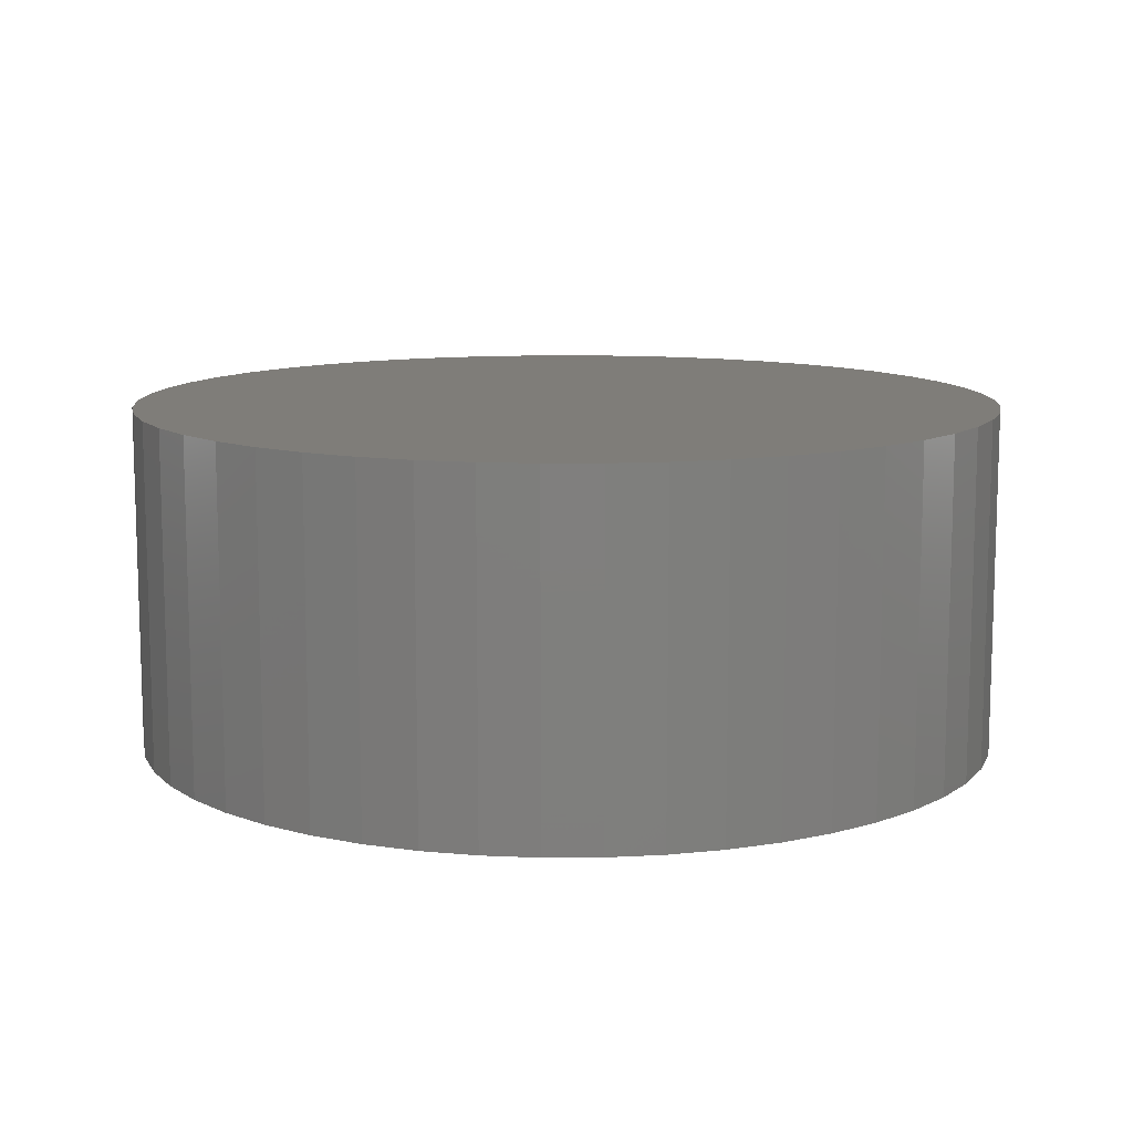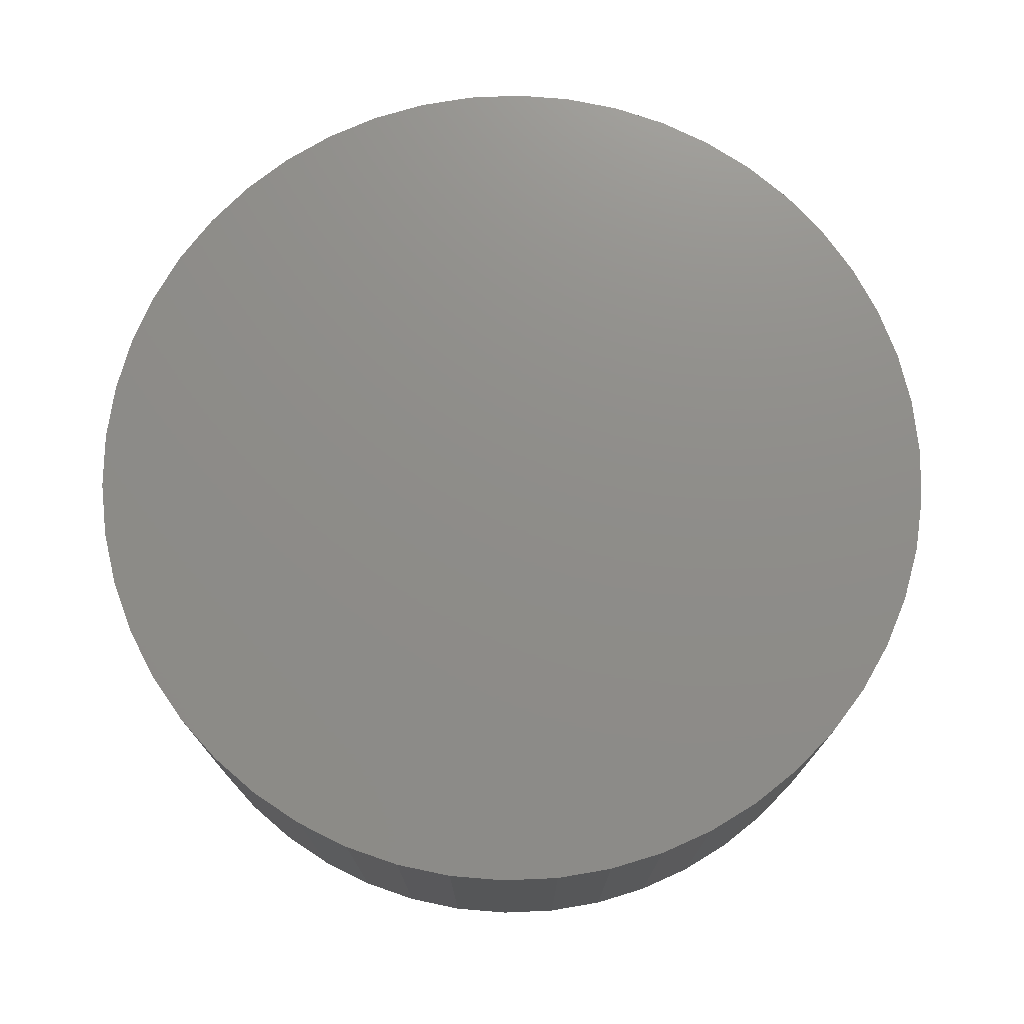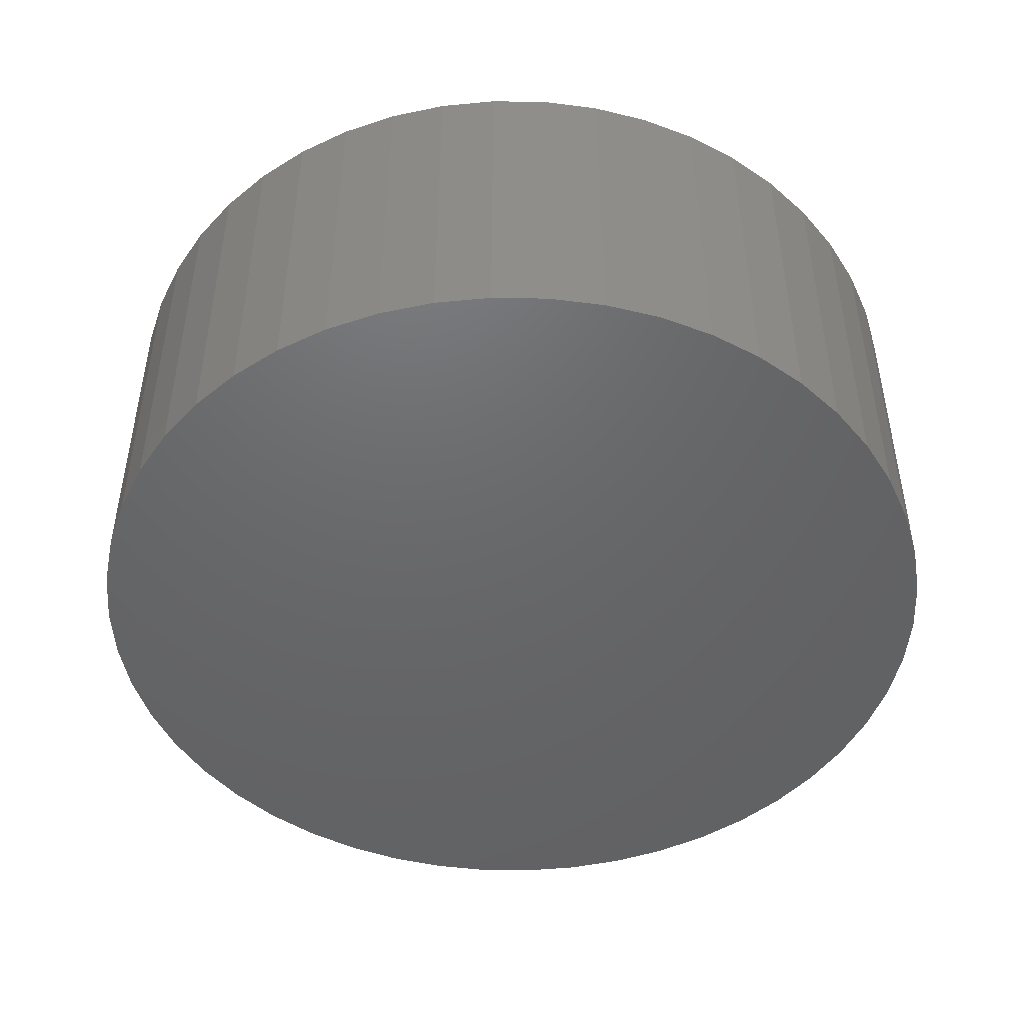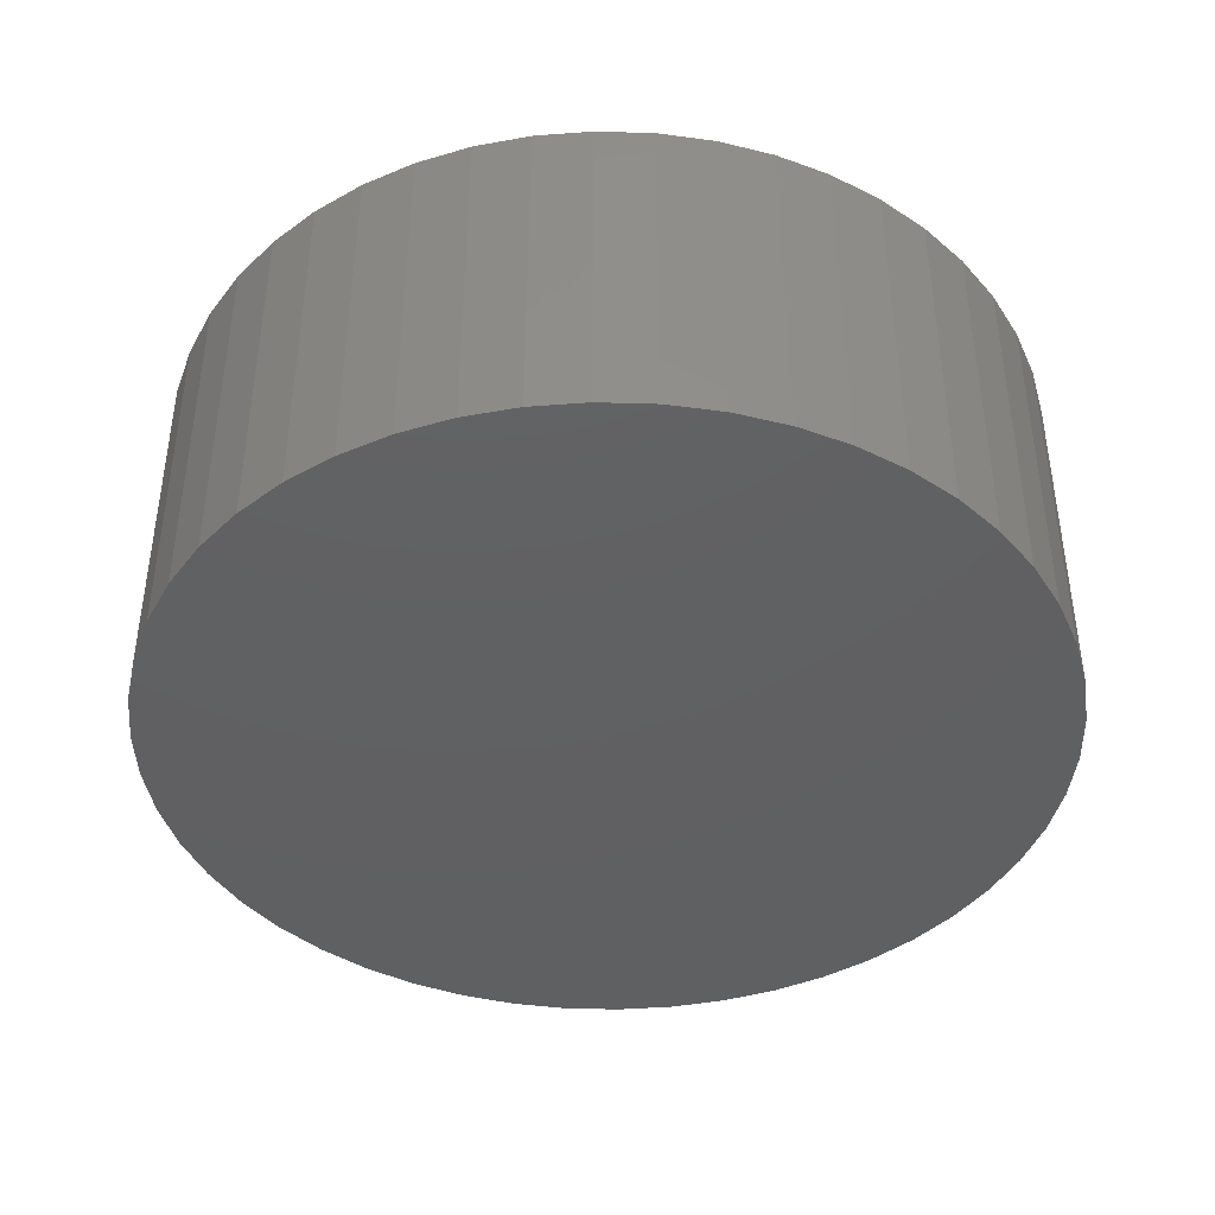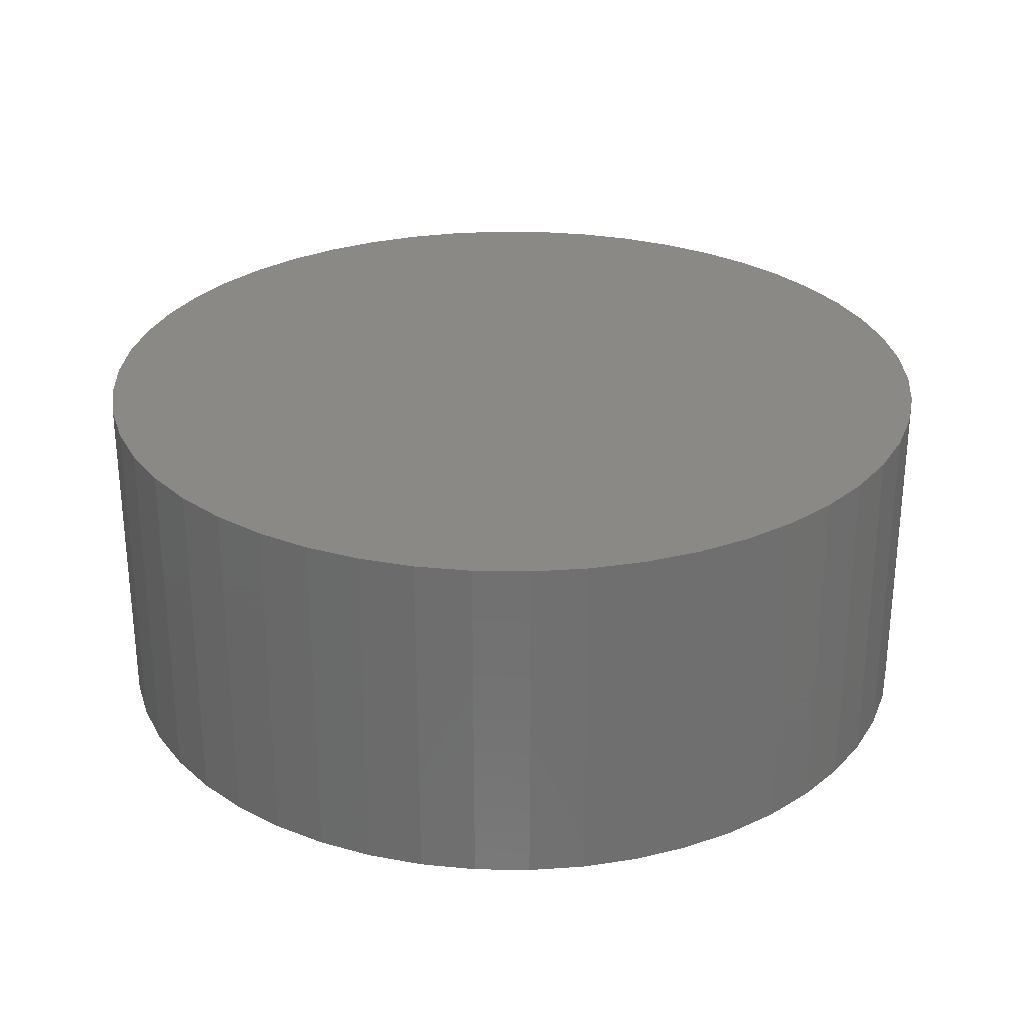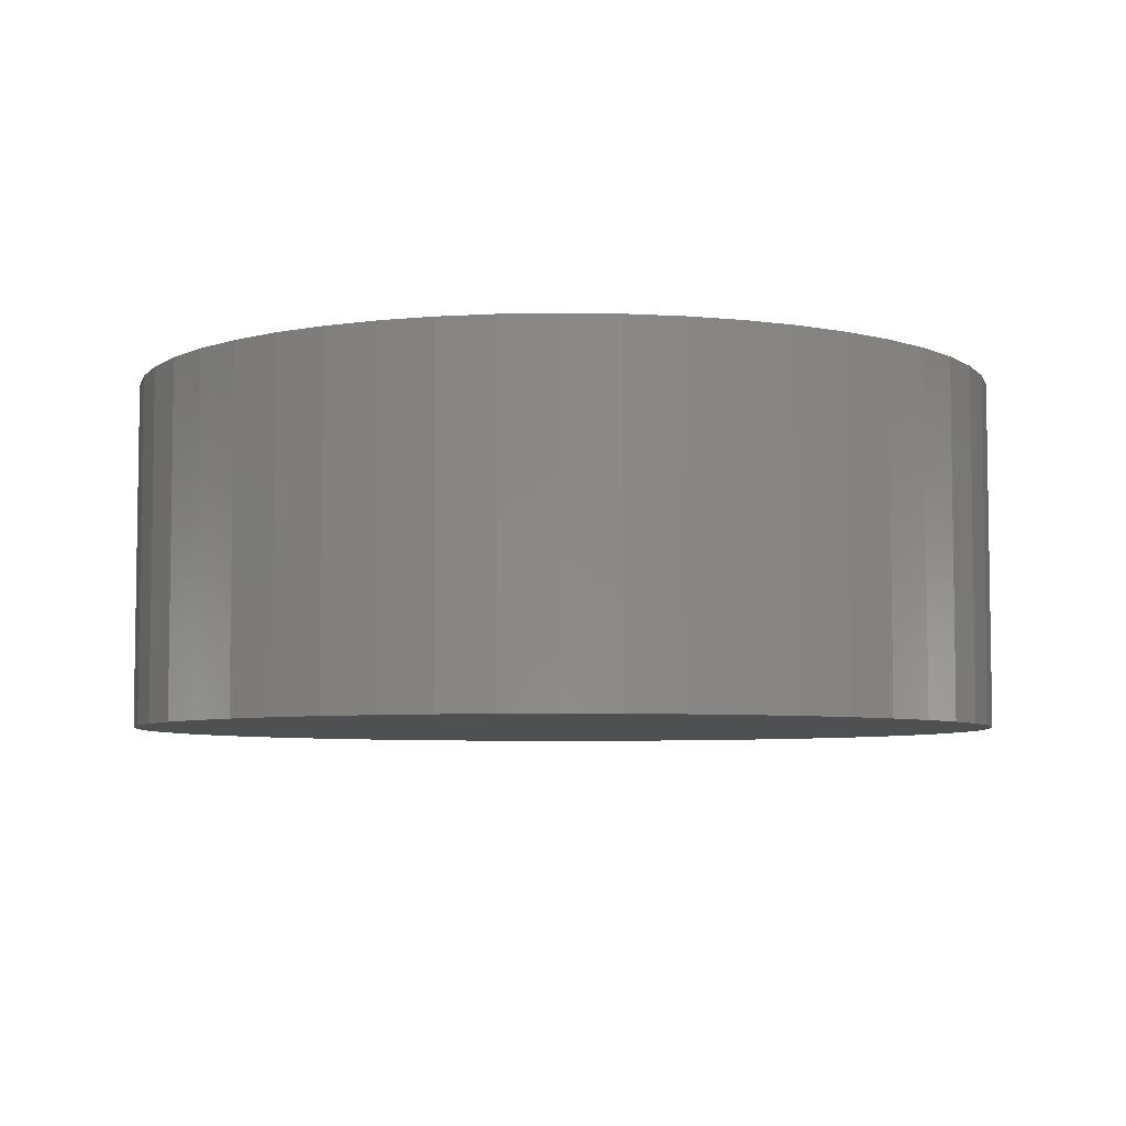
<metadata>
{"format":"stl","ext":"stl","renderer":"f3d","projection":"perspective","resolution":1024,"background":"white","views":[{"elev":11.0,"azim":85.7,"up":"+Z"},{"elev":74.2,"azim":177.5,"up":"+Z"},{"elev":-47.3,"azim":-73.0,"up":"+Z"},{"elev":-41.9,"azim":178.0,"up":"+Z"},{"elev":28.4,"azim":159.7,"up":"+Z"},{"elev":-5.8,"azim":-147.3,"up":"+Z"}]}
</metadata>
<code>
# stl→obj: 100 verts, 196 faces
v 11.35 0 4.5
v 11.26 1.423 -4.5
v 11.26 1.423 4.5
v 11.35 0 -4.5
v 11.26 -1.423 4.5
v 10.99 2.823 4.5
v 10.99 -2.823 4.5
v 10.55 4.178 4.5
v 10.55 -4.178 4.5
v 9.946 5.468 4.5
v 9.946 -5.468 4.5
v 9.182 6.671 4.5
v 9.182 -6.671 4.5
v 8.274 7.77 4.5
v 8.274 -7.77 4.5
v 7.235 8.745 4.5
v 7.235 -8.745 4.5
v 6.082 9.583 4.5
v 6.082 -9.583 4.5
v 4.833 10.27 4.5
v 4.833 -10.27 4.5
v 3.507 10.79 4.5
v 3.507 -10.79 4.5
v 2.127 11.15 4.5
v 2.127 -11.15 4.5
v 0.7127 11.33 4.5
v 0.7127 -11.33 4.5
v -0.7127 11.33 4.5
v -0.7127 -11.33 4.5
v -2.127 11.15 4.5
v -2.127 -11.15 4.5
v -3.507 10.79 4.5
v -3.507 -10.79 4.5
v -4.833 10.27 4.5
v -4.833 -10.27 4.5
v -6.082 9.583 4.5
v -6.082 -9.583 4.5
v -7.235 8.745 4.5
v -7.235 -8.745 4.5
v -8.274 7.77 4.5
v -8.274 -7.77 4.5
v -9.182 6.671 4.5
v -9.182 -6.671 4.5
v -9.946 5.468 4.5
v -9.946 -5.468 4.5
v -10.55 4.178 4.5
v -10.55 -4.178 4.5
v -10.99 2.823 4.5
v -10.99 -2.823 4.5
v -11.26 1.423 4.5
v -11.26 -1.423 4.5
v -11.35 0 4.5
v 0.7127 11.33 -4.5
v -0.7127 11.33 -4.5
v 11.26 -1.423 -4.5
v 10.99 -2.823 -4.5
v 10.99 2.823 -4.5
v 10.55 -4.178 -4.5
v 10.55 4.178 -4.5
v 9.946 -5.468 -4.5
v 9.946 5.468 -4.5
v 9.182 -6.671 -4.5
v 9.182 6.671 -4.5
v 8.274 -7.77 -4.5
v 8.274 7.77 -4.5
v 7.235 -8.745 -4.5
v 7.235 8.745 -4.5
v 6.082 -9.583 -4.5
v 6.082 9.583 -4.5
v 4.833 -10.27 -4.5
v 4.833 10.27 -4.5
v 3.507 -10.79 -4.5
v 3.507 10.79 -4.5
v 2.127 -11.15 -4.5
v 2.127 11.15 -4.5
v 0.7127 -11.33 -4.5
v -0.7127 -11.33 -4.5
v -2.127 -11.15 -4.5
v -2.127 11.15 -4.5
v -3.507 -10.79 -4.5
v -3.507 10.79 -4.5
v -4.833 -10.27 -4.5
v -4.833 10.27 -4.5
v -6.082 -9.583 -4.5
v -6.082 9.583 -4.5
v -7.235 -8.745 -4.5
v -7.235 8.745 -4.5
v -8.274 -7.77 -4.5
v -8.274 7.77 -4.5
v -9.182 -6.671 -4.5
v -9.182 6.671 -4.5
v -9.946 -5.468 -4.5
v -9.946 5.468 -4.5
v -10.55 -4.178 -4.5
v -10.55 4.178 -4.5
v -10.99 -2.823 -4.5
v -10.99 2.823 -4.5
v -11.26 -1.423 -4.5
v -11.26 1.423 -4.5
v -11.35 0 -4.5
f 1 2 3
f 2 1 4
f 3 5 1
f 6 5 3
f 6 7 5
f 8 7 6
f 8 9 7
f 10 9 8
f 10 11 9
f 12 11 10
f 12 13 11
f 14 13 12
f 14 15 13
f 16 15 14
f 16 17 15
f 18 17 16
f 18 19 17
f 20 19 18
f 20 21 19
f 22 21 20
f 22 23 21
f 24 23 22
f 24 25 23
f 26 25 24
f 26 27 25
f 28 27 26
f 28 29 27
f 30 29 28
f 30 31 29
f 32 31 30
f 32 33 31
f 34 33 32
f 34 35 33
f 36 35 34
f 36 37 35
f 38 37 36
f 38 39 37
f 40 39 38
f 40 41 39
f 42 41 40
f 42 43 41
f 44 43 42
f 44 45 43
f 46 45 44
f 46 47 45
f 48 47 46
f 48 49 47
f 50 49 48
f 50 51 49
f 51 50 52
f 53 28 26
f 28 53 54
f 55 2 4
f 56 2 55
f 56 57 2
f 58 57 56
f 58 59 57
f 60 59 58
f 60 61 59
f 62 61 60
f 62 63 61
f 64 63 62
f 64 65 63
f 66 65 64
f 66 67 65
f 68 67 66
f 68 69 67
f 70 69 68
f 70 71 69
f 72 71 70
f 72 73 71
f 74 73 72
f 74 75 73
f 76 75 74
f 76 53 75
f 77 53 76
f 77 54 53
f 78 54 77
f 78 79 54
f 80 79 78
f 80 81 79
f 82 81 80
f 82 83 81
f 84 83 82
f 84 85 83
f 86 85 84
f 86 87 85
f 88 87 86
f 88 89 87
f 90 89 88
f 90 91 89
f 92 91 90
f 92 93 91
f 94 93 92
f 94 95 93
f 96 95 94
f 96 97 95
f 98 97 96
f 98 99 97
f 99 98 100
f 65 16 14
f 16 65 67
f 87 40 38
f 40 87 89
f 81 34 32
f 34 81 83
f 8 61 10
f 61 8 59
f 3 57 6
f 57 3 2
f 73 24 22
f 24 73 75
f 69 20 18
f 20 69 71
f 95 44 93
f 44 95 46
f 97 46 95
f 46 97 48
f 54 30 28
f 30 54 79
f 92 47 94
f 47 92 45
f 72 21 23
f 21 72 70
f 10 63 12
f 63 10 61
f 71 22 20
f 22 71 73
f 67 18 16
f 18 67 69
f 93 42 91
f 42 93 44
f 91 40 89
f 40 91 42
f 83 36 34
f 36 83 85
f 5 4 1
f 4 5 55
f 70 19 21
f 19 70 68
f 66 15 17
f 15 66 64
f 13 60 11
f 60 13 62
f 7 55 5
f 55 7 56
f 77 27 29
f 27 77 76
f 6 59 8
f 59 6 57
f 12 65 14
f 65 12 63
f 75 26 24
f 26 75 53
f 99 48 97
f 48 99 50
f 100 50 99
f 50 100 52
f 85 38 36
f 38 85 87
f 79 32 30
f 32 79 81
f 11 58 9
f 58 11 60
f 82 33 35
f 33 82 80
f 88 43 90
f 43 88 41
f 94 49 96
f 49 94 47
f 98 52 100
f 52 98 51
f 74 23 25
f 23 74 72
f 76 25 27
f 25 76 74
f 15 62 13
f 62 15 64
f 68 17 19
f 17 68 66
f 9 56 7
f 56 9 58
f 78 29 31
f 29 78 77
f 84 35 37
f 35 84 82
f 80 31 33
f 31 80 78
f 88 39 41
f 39 88 86
f 90 45 92
f 45 90 43
f 96 51 98
f 51 96 49
f 86 37 39
f 37 86 84

</code>
